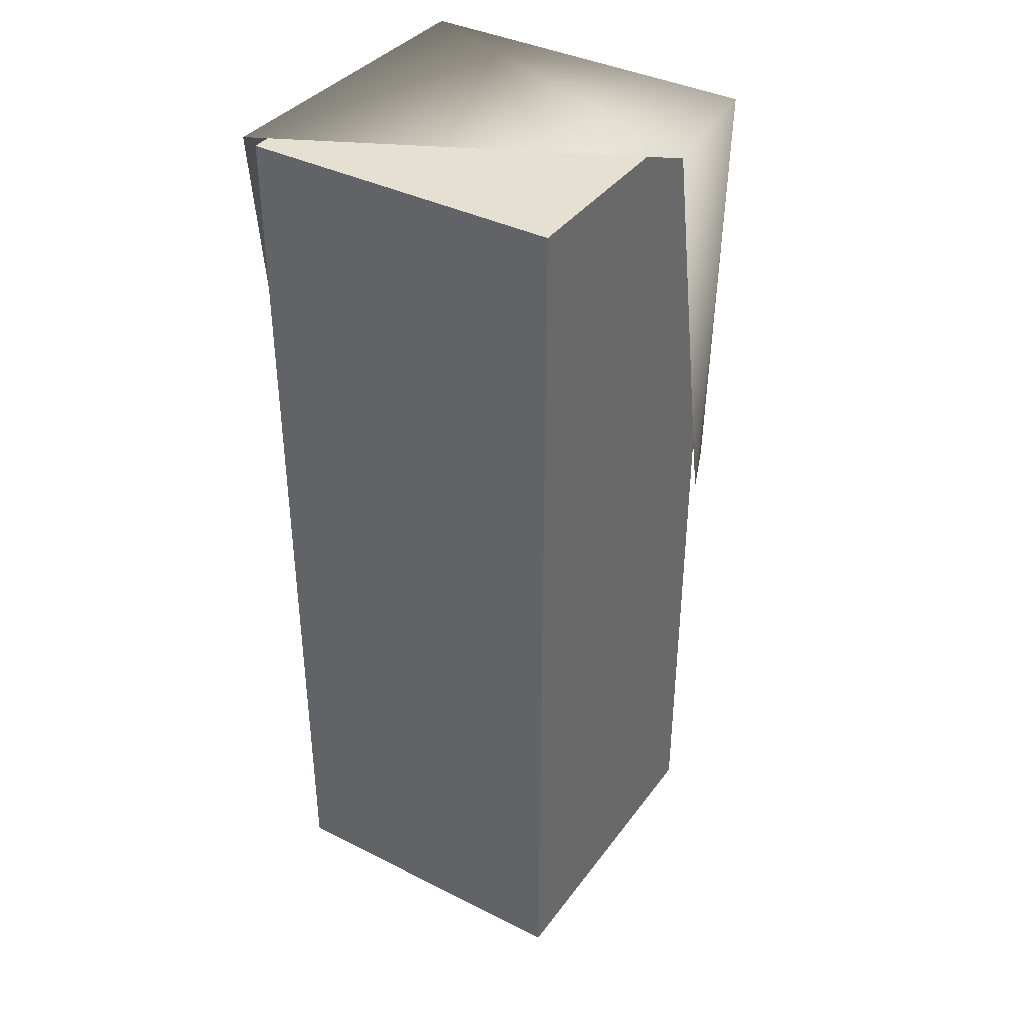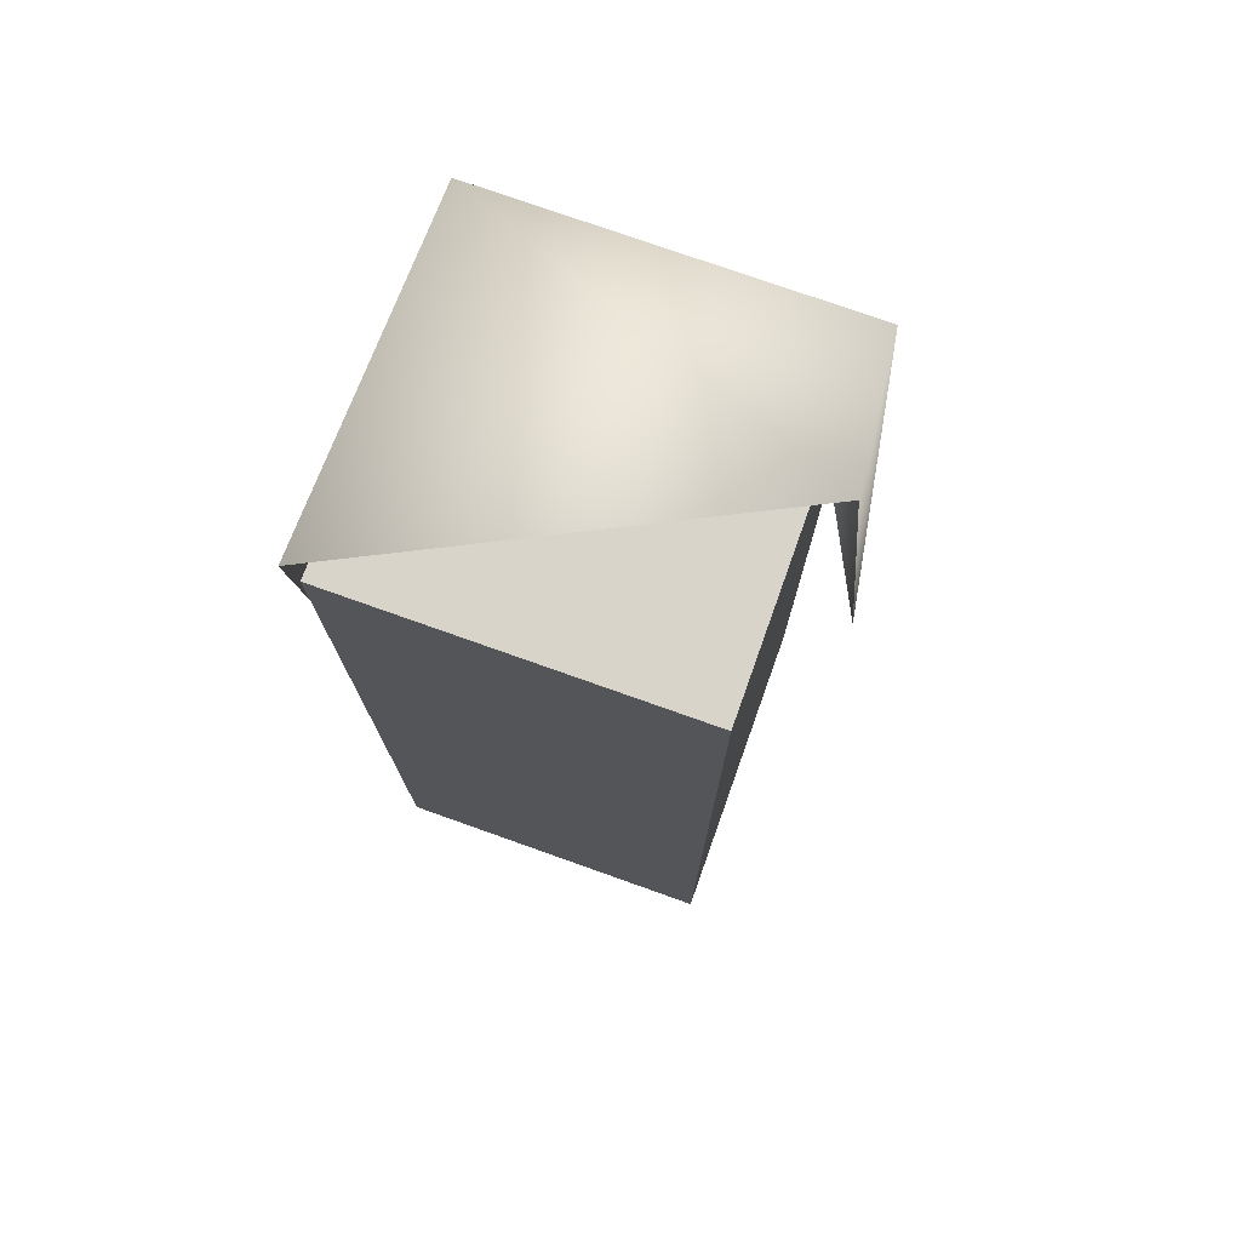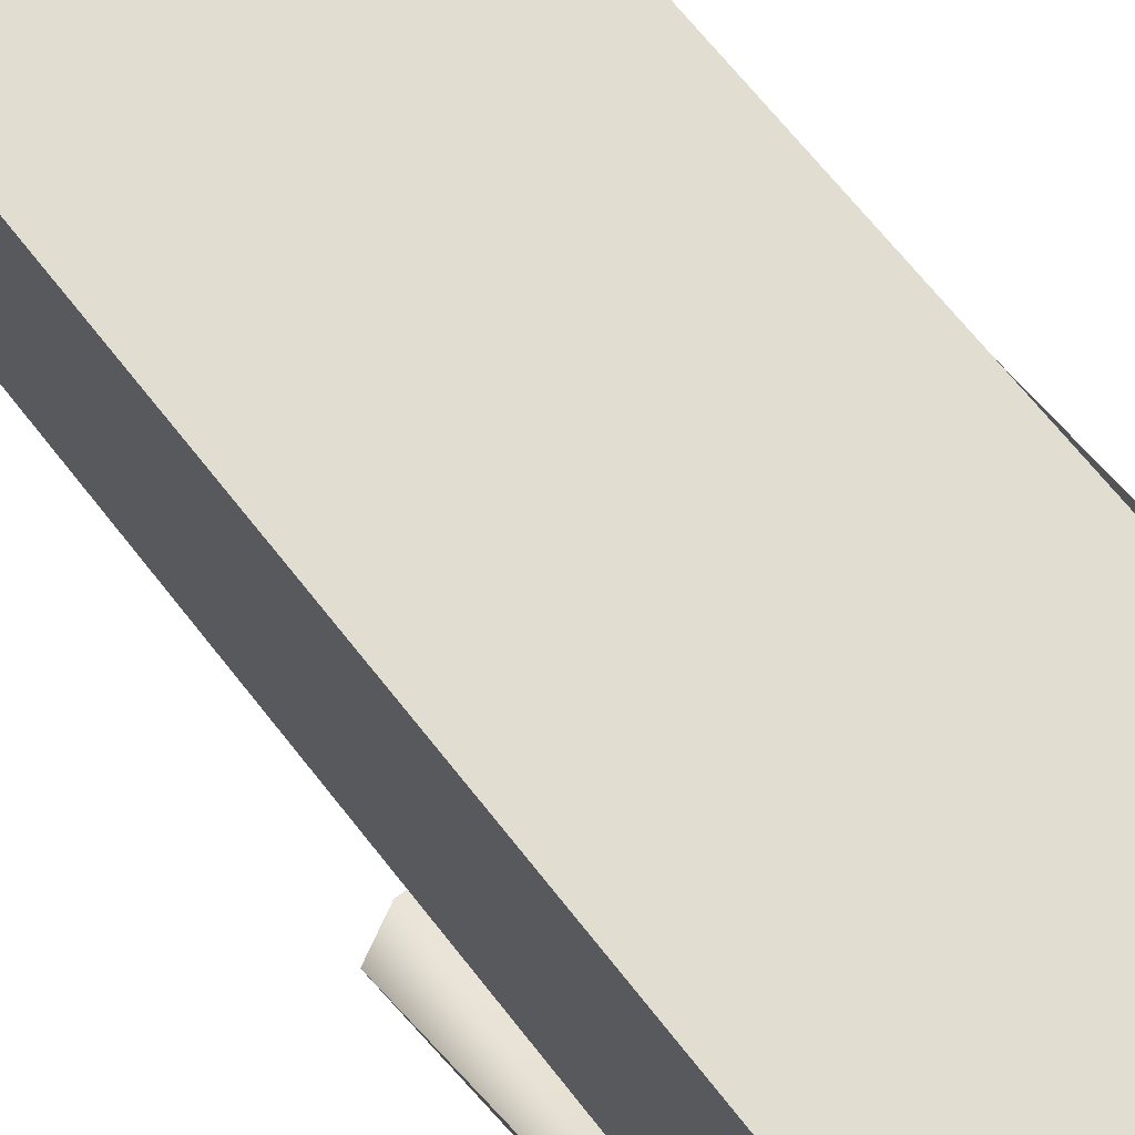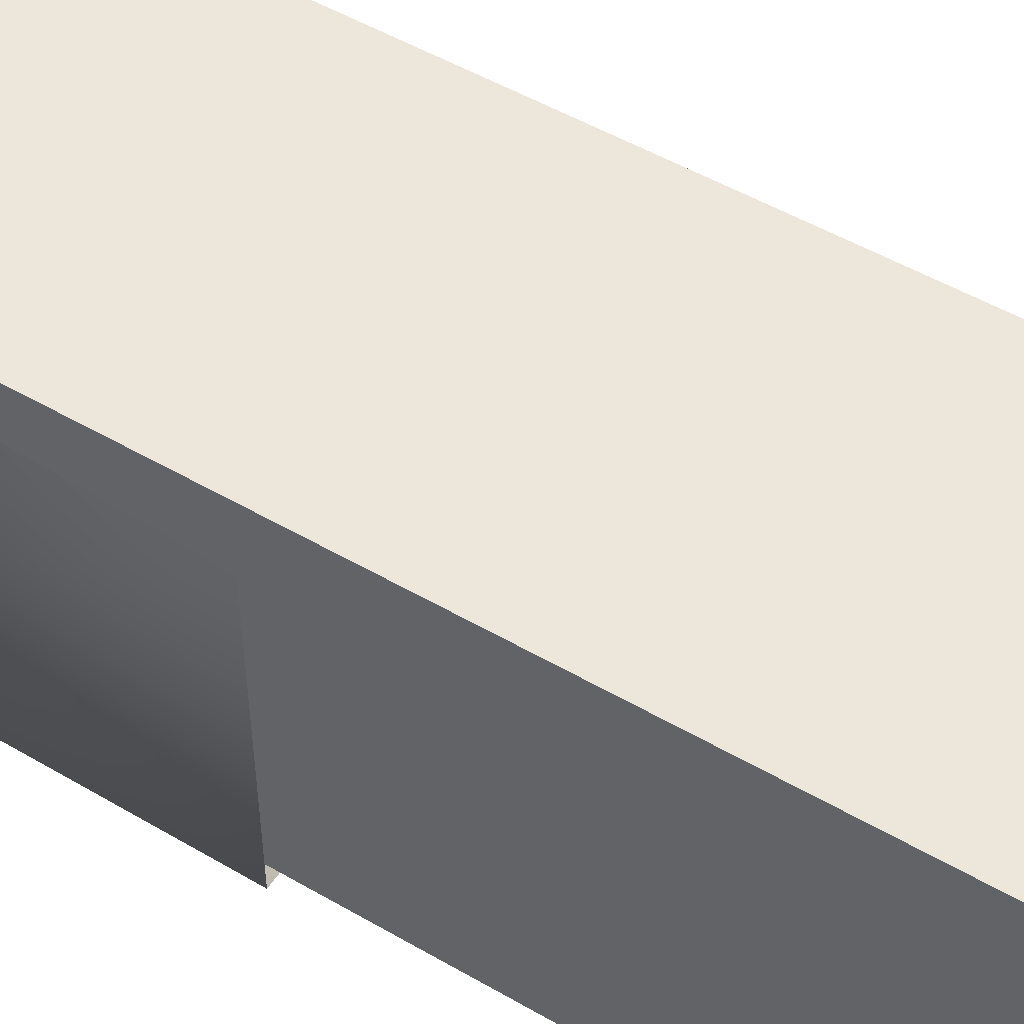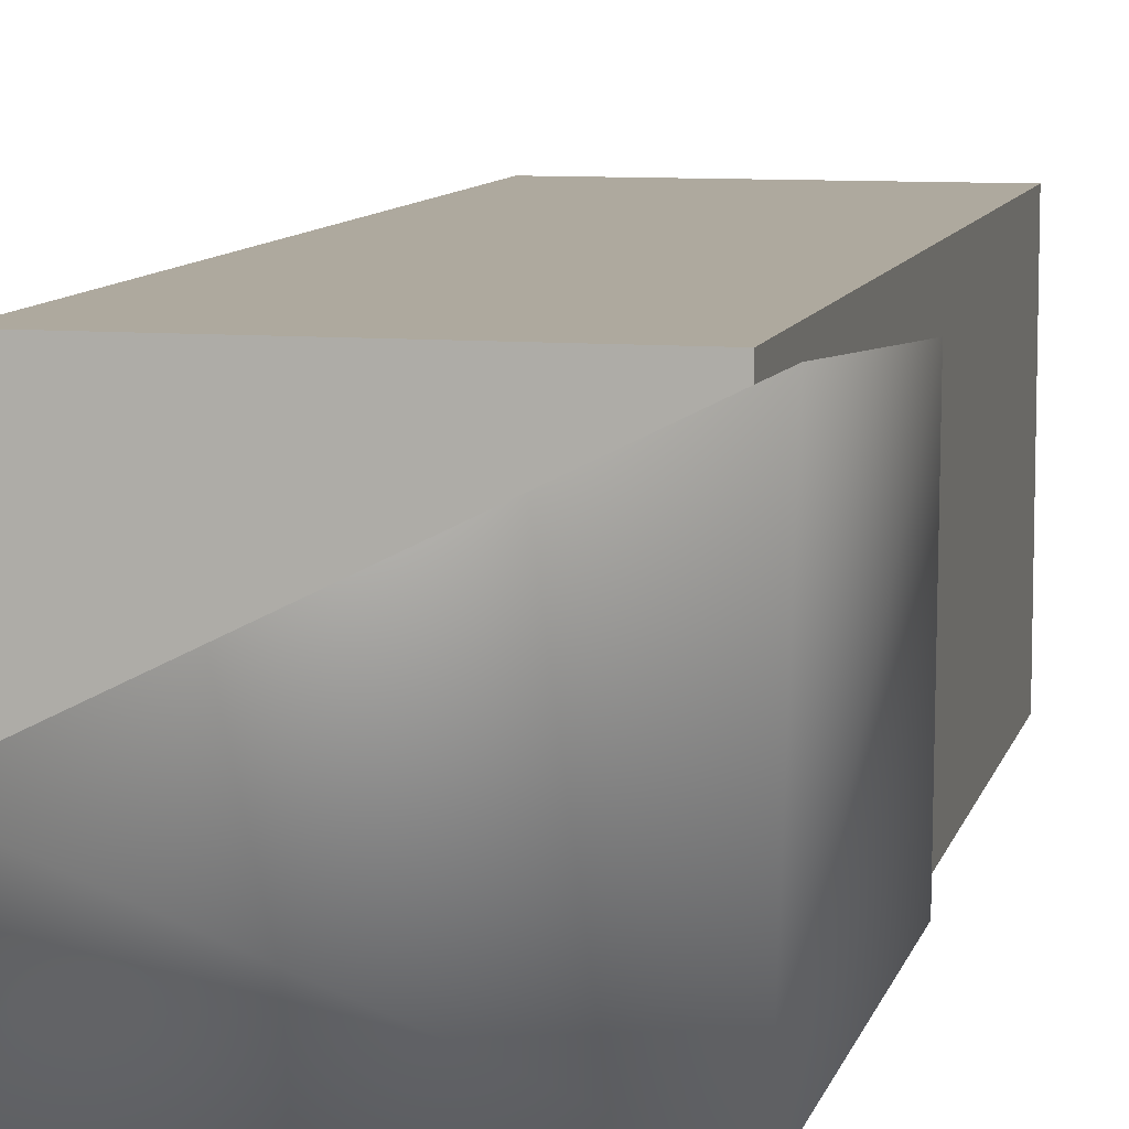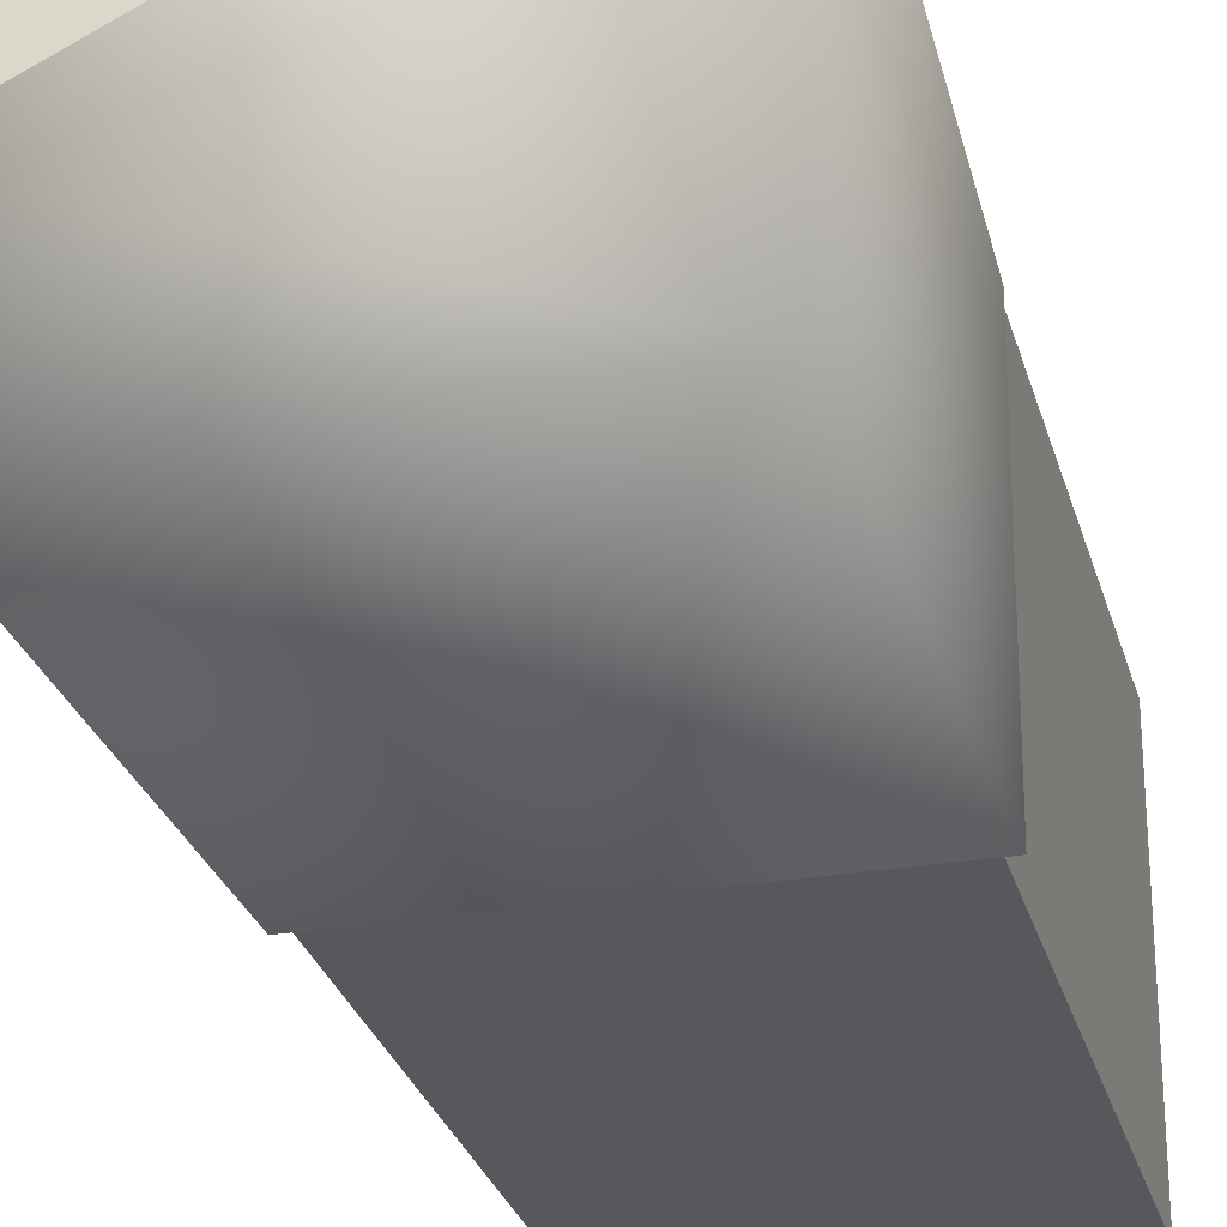
<metadata>
{"format":"obj","ext":"obj","renderer":"f3d","projection":"perspective","resolution":1024,"background":"white","views":[{"elev":38.3,"azim":32.3,"up":"+Y"},{"elev":75.6,"azim":19.6,"up":"+Y"},{"elev":68.6,"azim":141.8,"up":"+Z"},{"elev":50.5,"azim":-57.4,"up":"+Z"},{"elev":9.1,"azim":-167.0,"up":"+Z"},{"elev":-27.8,"azim":-165.5,"up":"+Z"}]}
</metadata>
<code>
o LLeg
v -0.1296 0.7548 -0.2554
v -0.1296 -0.004667 -0.2554
v -0.1296 -0.004667 0.003909
v -0.1296 0.7548 0.003909
v 0.1296 -0.004667 0.003909
v 0.1296 0.7548 0.003909
v 0.1296 -0.004667 -0.2554
v 0.1296 0.7548 -0.2554
v -0.1399 0.4084 -0.02773
v -0.1446 0.7564 0
v -0.1365 0.7564 -0.2583
v 0.143 0.7564 -0.2583
v 0.1365 0.4084 -0.2585
v 0.155 0.7564 -0.1484
v 0.1788 0.4484 -0.1623
v -0.1385 0.4084 -0.2585
f 1 2 3
f 4 3 5
f 6 5 7
f 8 7 2
f 5 3 2
f 4 6 8
f 1 3 4
f 4 5 6
f 6 7 8
f 8 2 1
f 5 2 7
f 4 8 1
f 9 10 11
f 11 12 13
f 12 14 15
f 11 10 14
f 9 11 16
f 11 13 16
f 12 15 13
f 11 14 12

</code>
